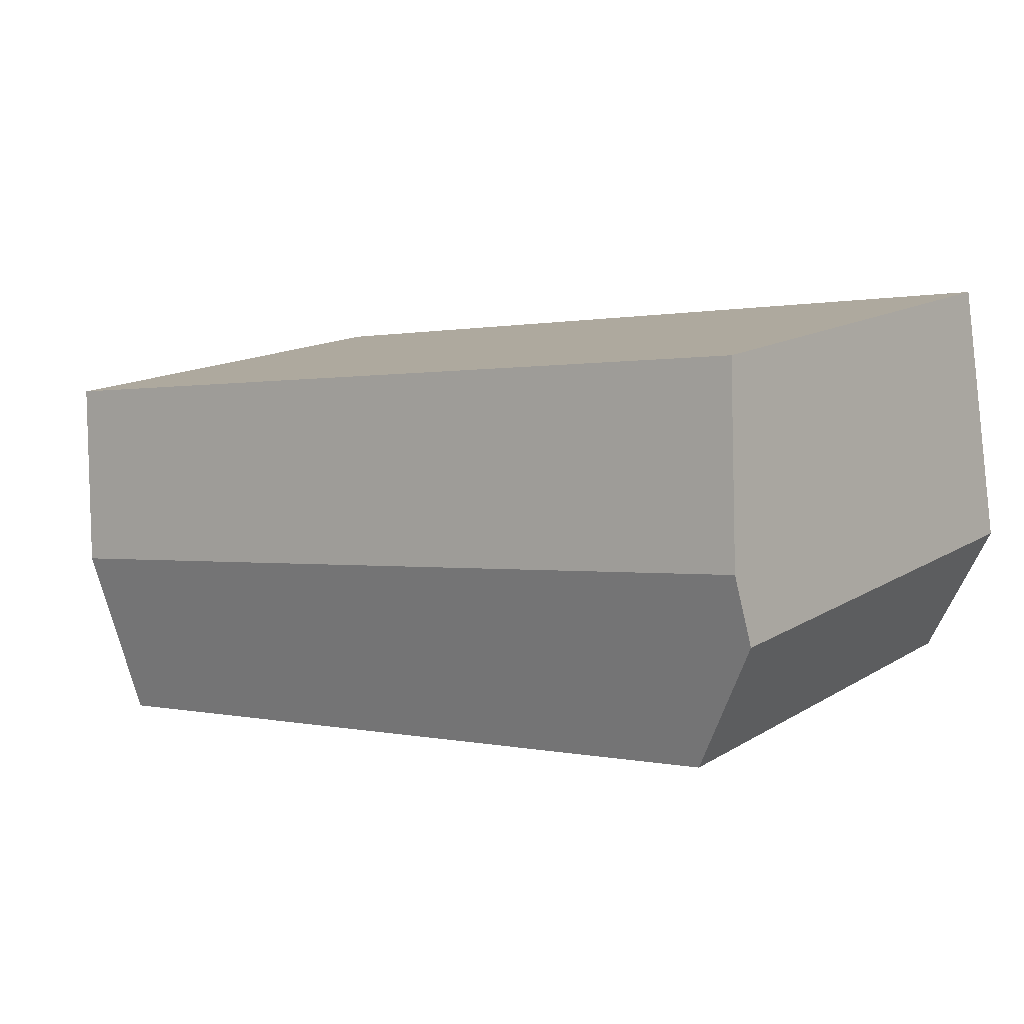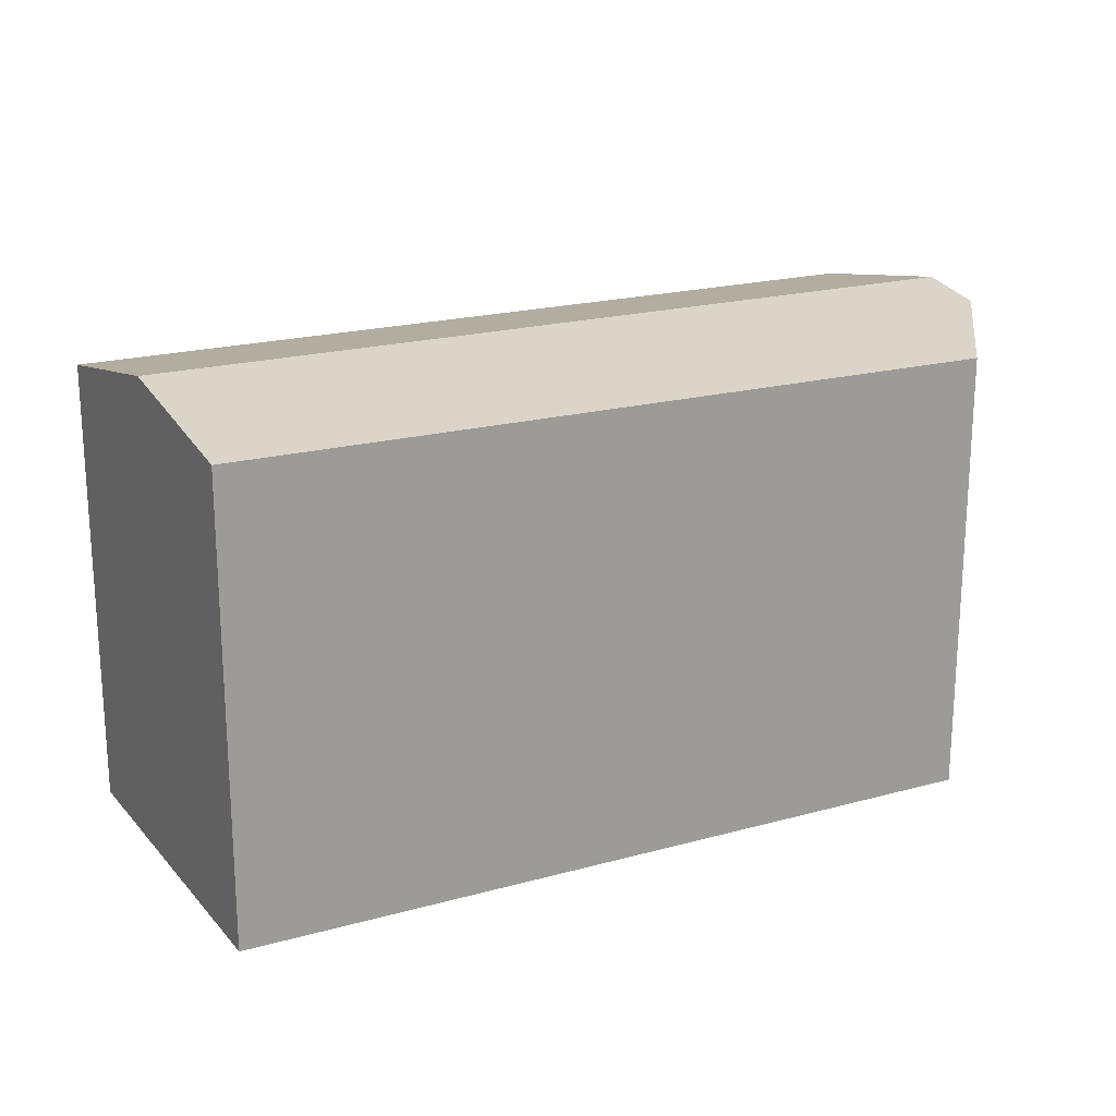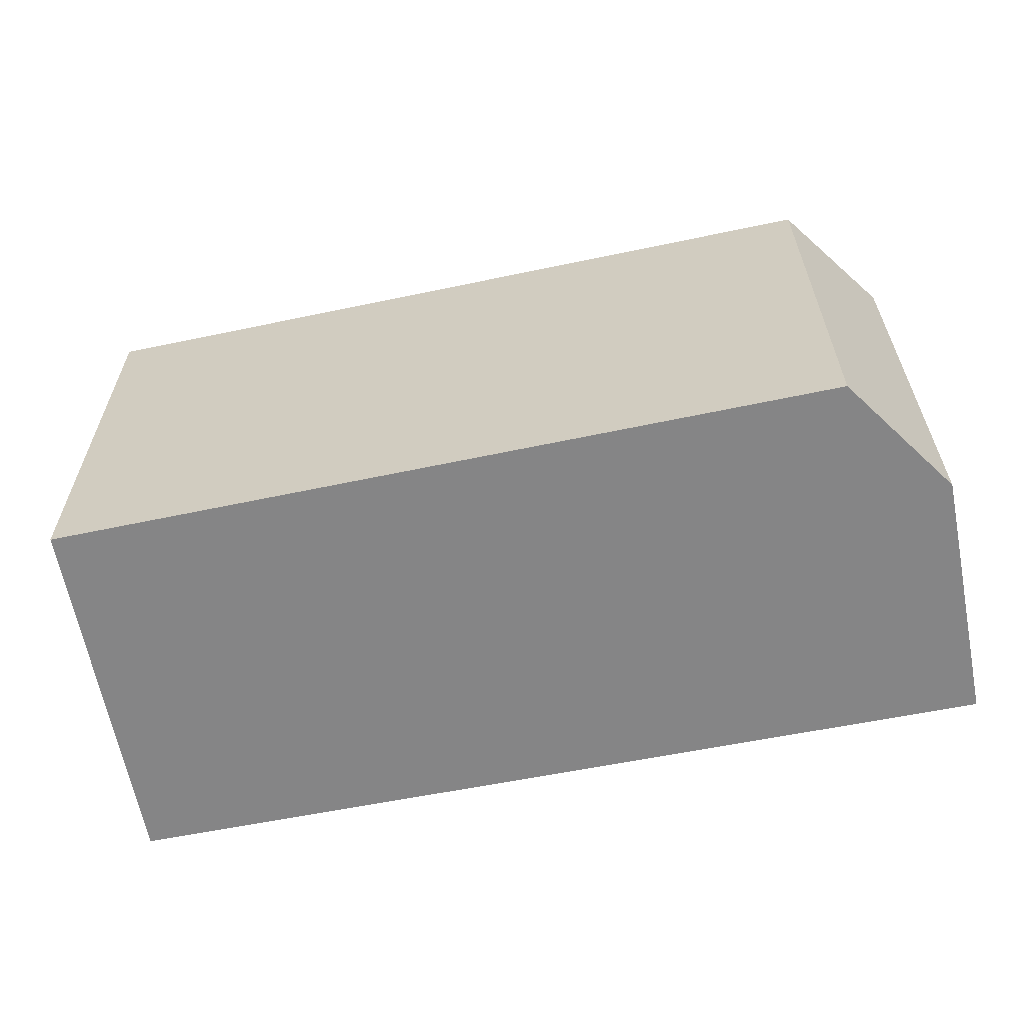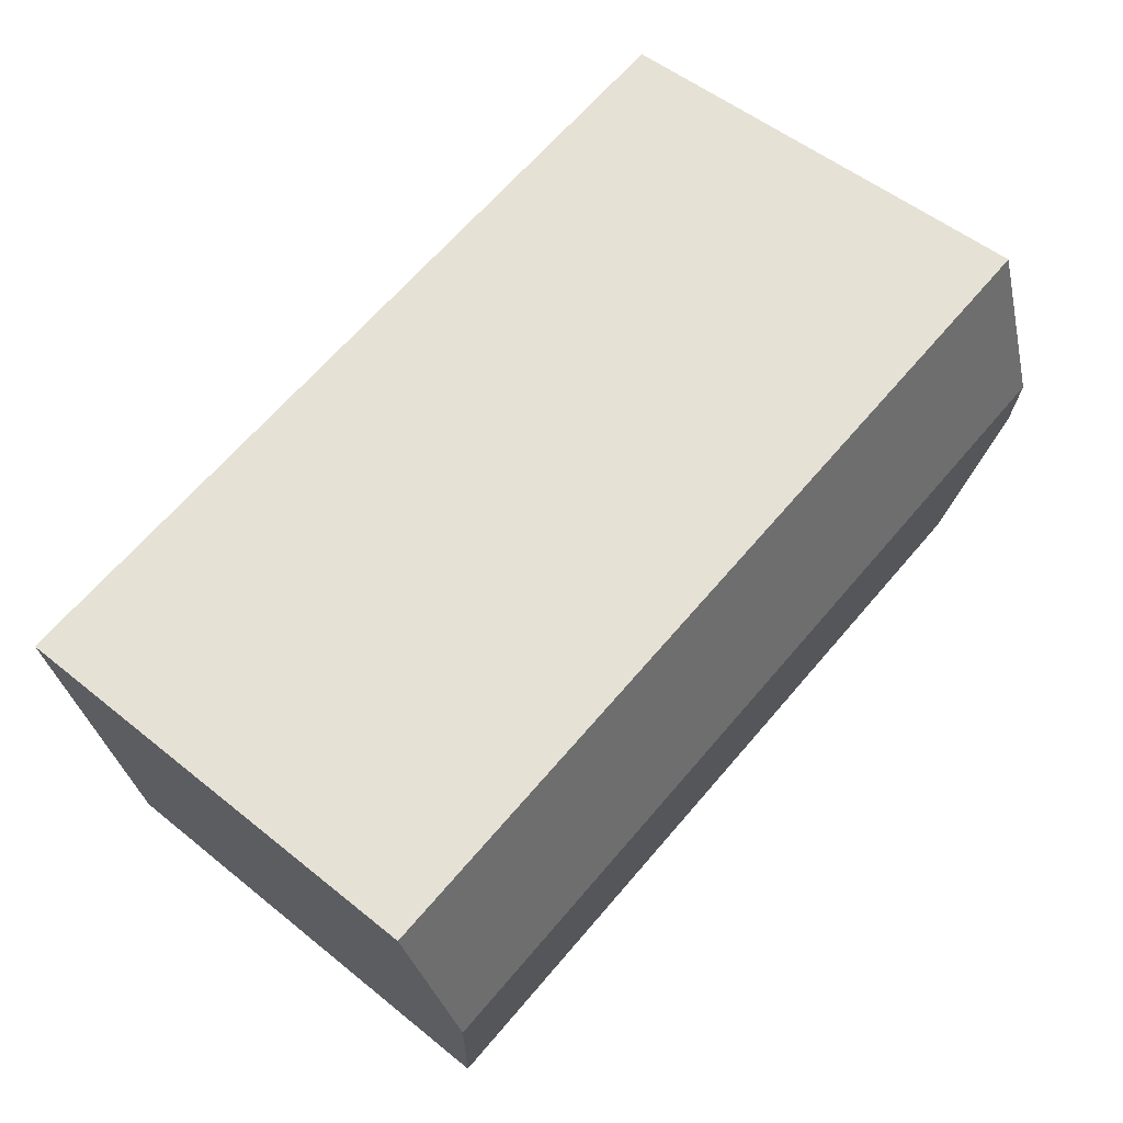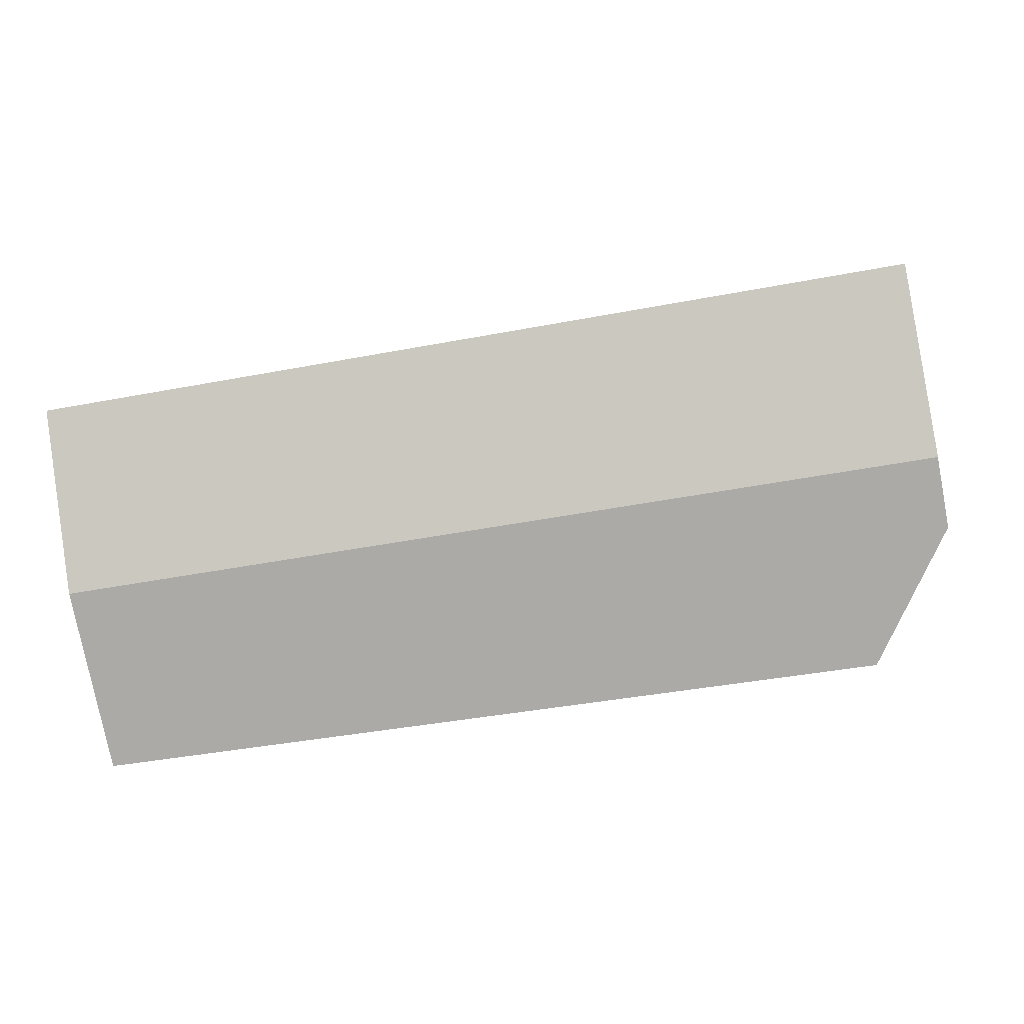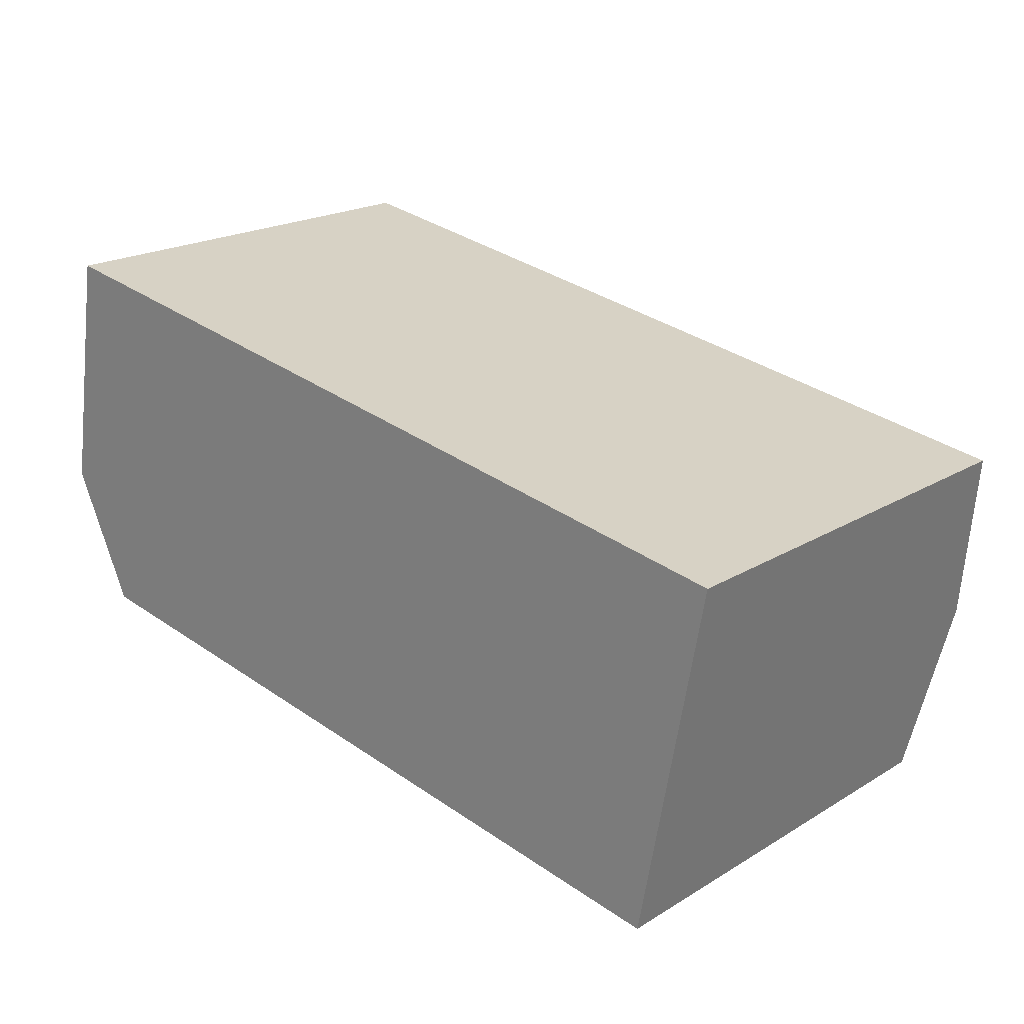
<metadata>
{"format":"obj","ext":"obj","renderer":"f3d","projection":"perspective","resolution":1024,"background":"white","views":[{"elev":15.0,"azim":-141.6,"up":"+Z"},{"elev":19.9,"azim":161.7,"up":"+Y"},{"elev":-61.9,"azim":-159.2,"up":"+Y"},{"elev":52.9,"azim":130.9,"up":"+Z"},{"elev":3.0,"azim":-172.3,"up":"+Z"},{"elev":20.5,"azim":42.6,"up":"+Z"}]}
</metadata>
<code>
v  15.17 8.534 -1.282
v  0.731 7.956 4.406
v  15.77 7.956 1.937
v  0.195 8.534 1.178
v  0.163 8.499 0.983
v  1.134 7.942 -2.373
v  0 8.323 5.096e-16
v  9.771 7.96 -3.689
v  14.6 7.97 -4.424
v  15.12 8.477 -1.598
v  0 0 0
v  0.163 -6.019e-17 0.983
v  0.731 -2.698e-16 4.406
v  0.195 -7.213e-17 1.178
v  15.77 -1.186e-16 1.937
v  15.12 9.785e-17 -1.598
v  14.6 2.709e-16 -4.424
v  15.17 7.85e-17 -1.282
v  9.771 2.259e-16 -3.689
v  1.134 1.453e-16 -2.373
g defaultobject
f 1 2 3
f 2 1 4
f 5 6 7
f 6 5 4
f 6 4 1
f 6 1 8
f 8 1 9
f 9 1 10
f 5 2 4
f 2 5 7
f 2 7 11
f 2 11 12
f 2 12 13
f 13 12 14
f 13 3 2
f 3 13 15
f 15 1 3
f 1 15 10
f 10 15 9
f 9 15 16
f 9 16 17
f 16 15 18
f 17 8 9
f 8 17 6
f 6 17 19
f 6 19 20
f 6 11 7
f 11 6 20
f 13 18 15
f 18 13 14
f 18 14 16
f 16 14 12
f 16 12 11
f 16 11 17
f 17 11 20
f 17 20 19

</code>
